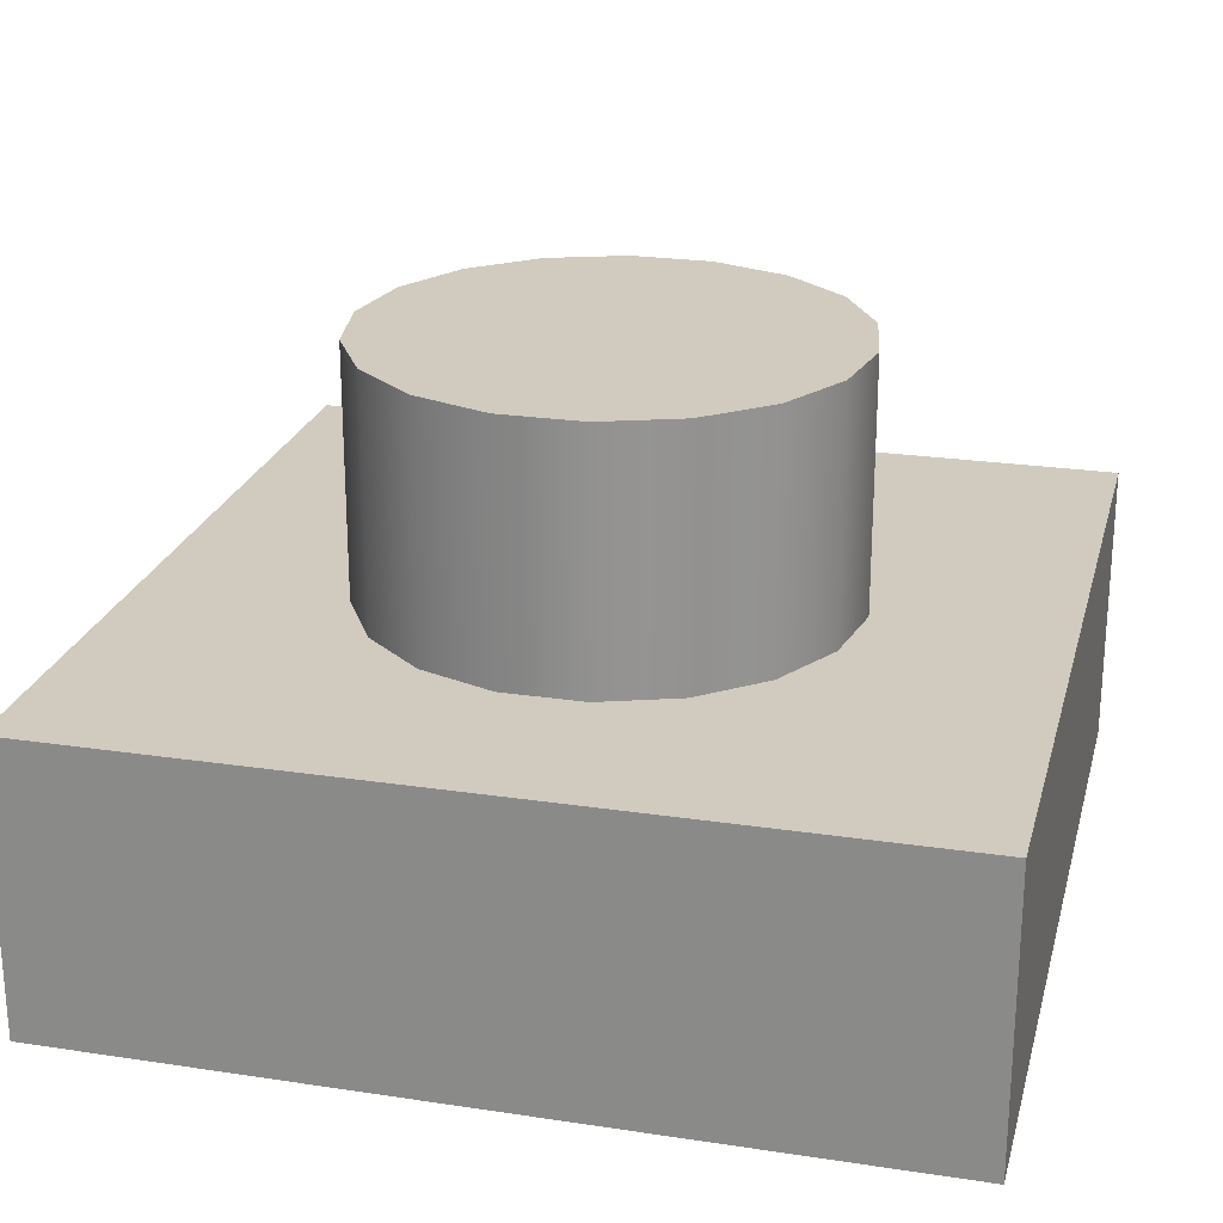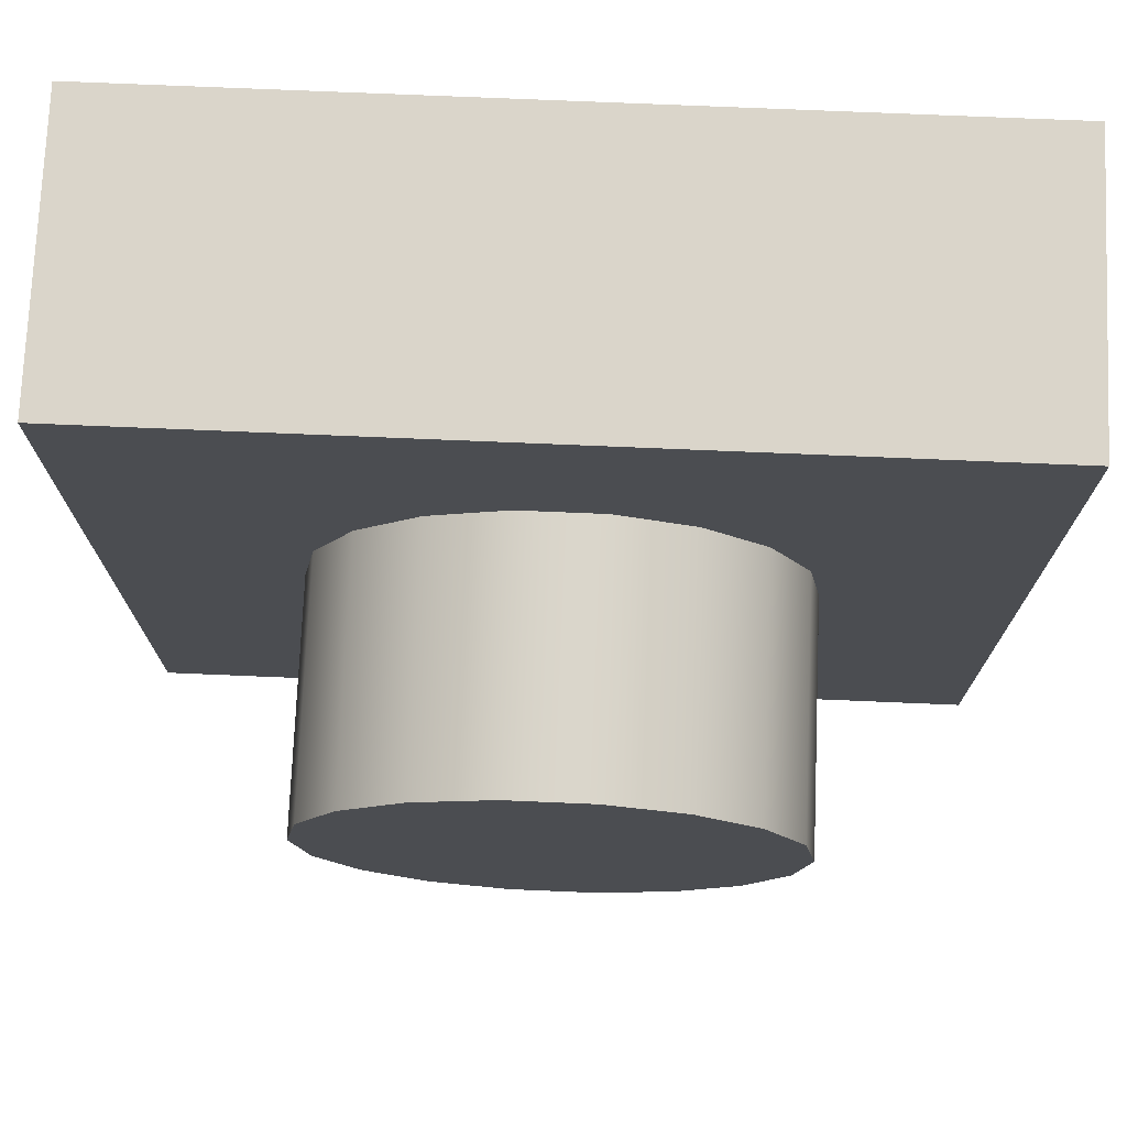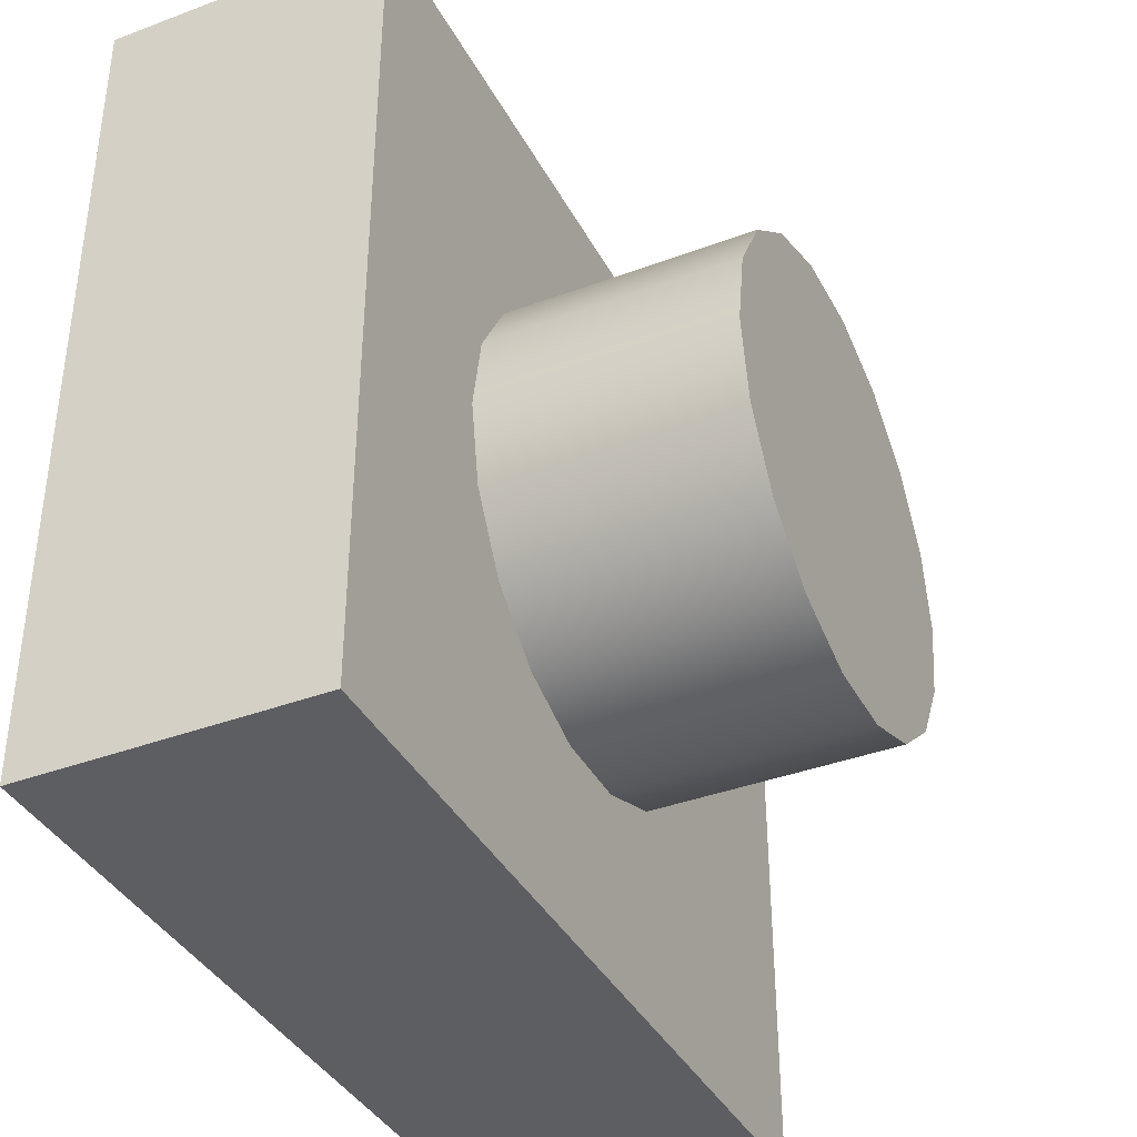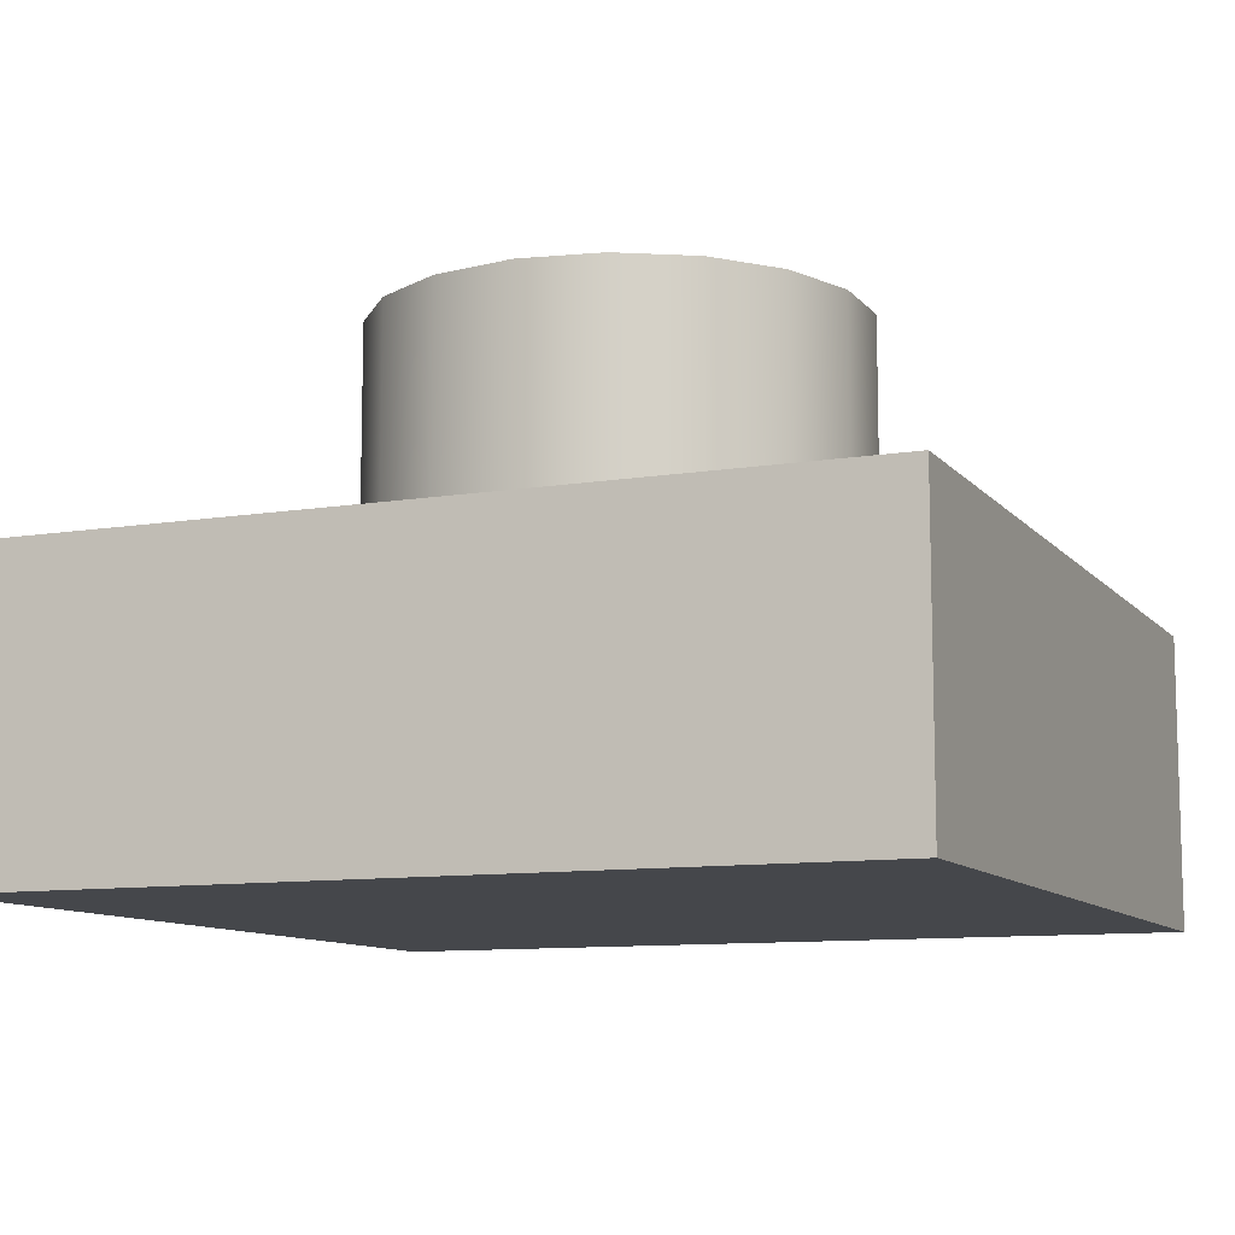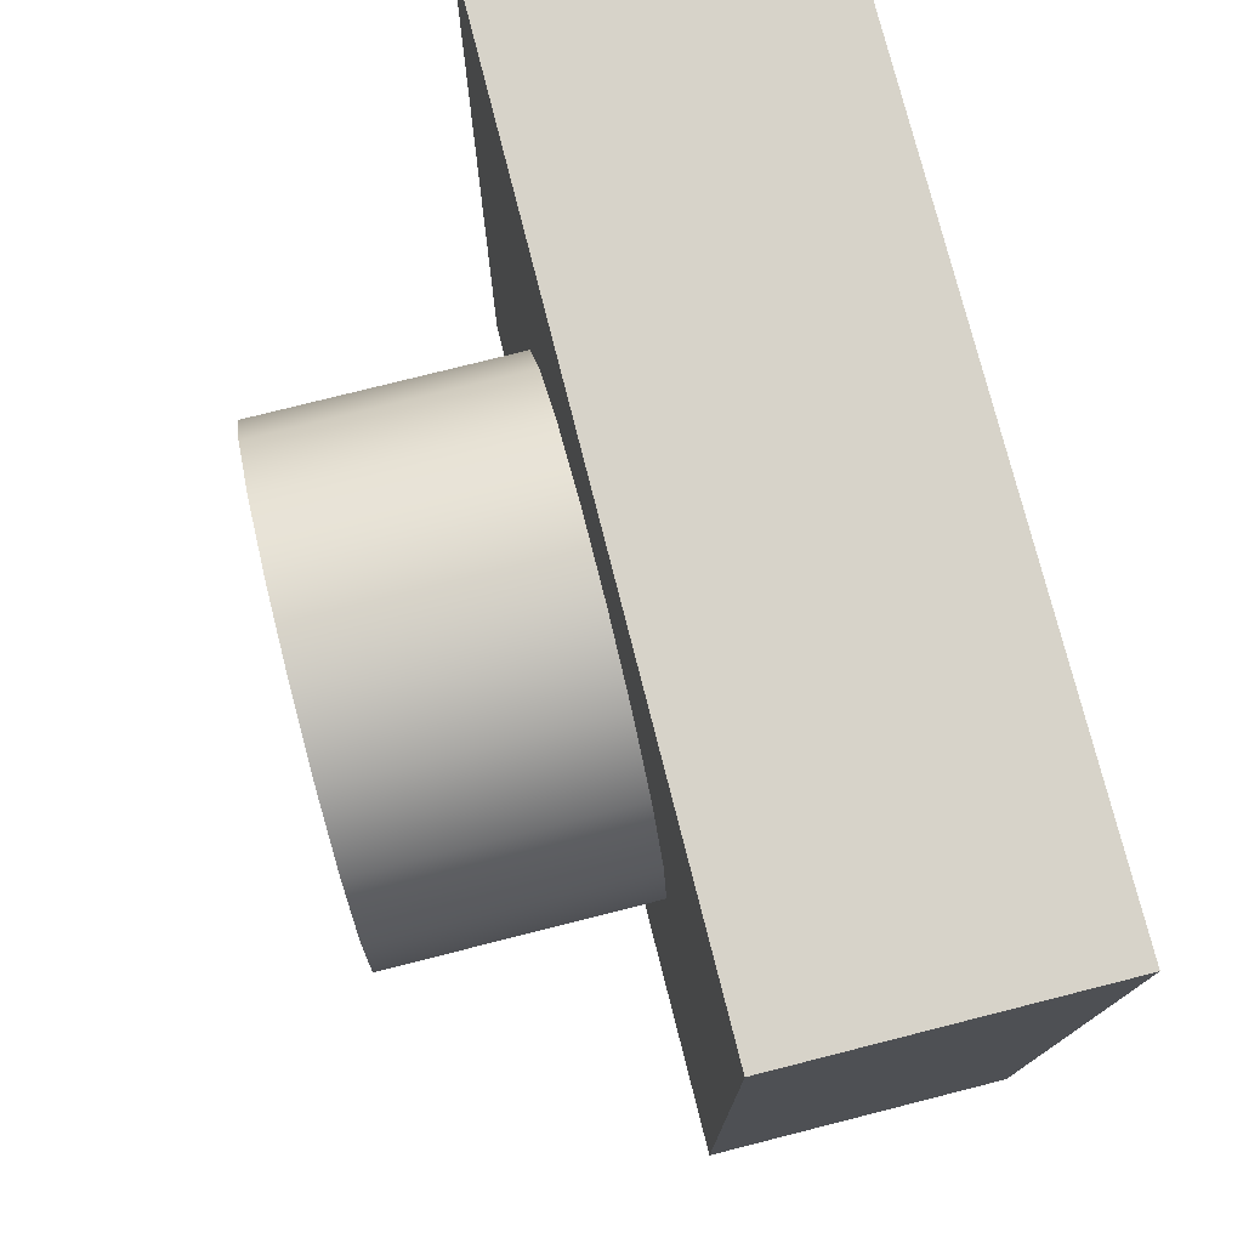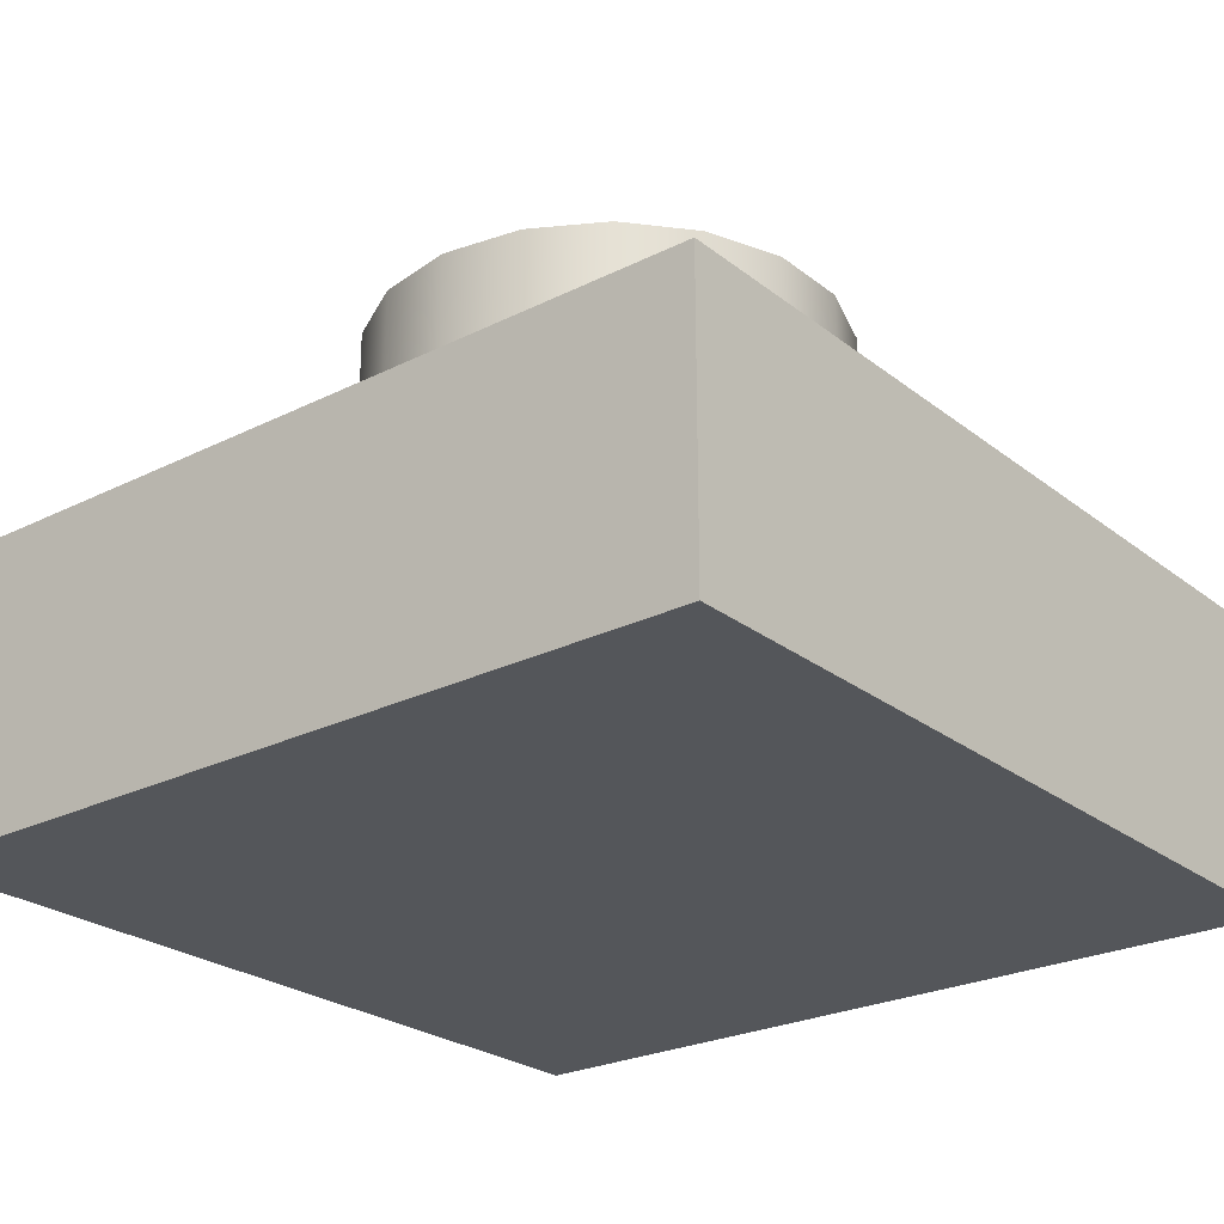
<metadata>
{"format":"obj","ext":"obj","renderer":"f3d","projection":"perspective","resolution":1024,"background":"white","views":[{"elev":23.5,"azim":14.2,"up":"+Y"},{"elev":74.3,"azim":-177.6,"up":"+Z"},{"elev":-38.3,"azim":115.4,"up":"+Z"},{"elev":-10.2,"azim":-67.2,"up":"+Y"},{"elev":76.4,"azim":-104.2,"up":"+Z"},{"elev":-25.1,"azim":128.9,"up":"+Y"}]}
</metadata>
<code>
v  -10.02 4.492 0
v  -10.02 -2.386 -0
v  10.02 4.492 0
v  10.02 -2.386 -0
v  10.02 -2.386 -19.8
v  -10.02 -2.386 -19.8
v  10.02 4.492 -19.8
v  -10.02 4.492 -19.8
o Box001
g Box001
f 1 2 3
f 4 3 2
f 5 6 7
f 8 7 6
f 4 2 5
f 6 5 2
f 3 4 7
f 5 7 4
f 1 3 8
f 7 8 3
f 2 1 6
f 8 6 1
v  0.0132 10.34 -9.824
v  5.282 10.34 -7.906
v  5.62 10.34 -9.824
v  4.308 10.34 -6.22
v  2.816 10.34 -4.968
v  0.9868 10.34 -4.303
v  -0.9603 10.34 -4.303
v  -2.79 10.34 -4.968
v  -4.282 10.34 -6.22
v  -5.255 10.34 -7.906
v  -5.593 10.34 -9.824
v  -5.255 10.34 -11.74
v  -4.282 10.34 -13.43
v  -2.79 10.34 -14.68
v  -0.9603 10.34 -15.35
v  0.9868 10.34 -15.35
v  2.816 10.34 -14.68
v  4.308 10.34 -13.43
v  5.282 10.34 -11.74
v  5.282 7.808 -7.906
v  5.62 7.808 -9.824
v  4.308 7.808 -6.22
v  2.816 7.808 -4.968
v  0.9868 7.808 -4.303
v  -0.9603 7.808 -4.303
v  -2.79 7.808 -4.968
v  -4.282 7.808 -6.22
v  -5.255 7.808 -7.906
v  -5.593 7.808 -9.824
v  -5.255 7.808 -11.74
v  -4.282 7.808 -13.43
v  -2.79 7.808 -14.68
v  -0.9603 7.808 -15.35
v  0.9868 7.808 -15.35
v  2.816 7.808 -14.68
v  4.308 7.808 -13.43
v  5.282 7.808 -11.74
v  5.282 5.277 -7.906
v  5.62 5.277 -9.824
v  4.308 5.277 -6.22
v  2.816 5.277 -4.968
v  0.9868 5.277 -4.303
v  -0.9603 5.277 -4.303
v  -2.79 5.277 -4.968
v  -4.282 5.277 -6.22
v  -5.255 5.277 -7.906
v  -5.593 5.277 -9.824
v  -5.255 5.277 -11.74
v  -4.282 5.277 -13.43
v  -2.79 5.277 -14.68
v  -0.9603 5.277 -15.35
v  0.9868 5.277 -15.35
v  2.816 5.277 -14.68
v  4.308 5.277 -13.43
v  5.282 5.277 -11.74
v  5.282 2.745 -7.906
v  5.62 2.745 -9.824
v  4.308 2.745 -6.22
v  2.816 2.745 -4.968
v  0.9868 2.745 -4.303
v  -0.9603 2.745 -4.303
v  -2.79 2.745 -4.968
v  -4.282 2.745 -6.22
v  -5.255 2.745 -7.906
v  -5.593 2.745 -9.824
v  -5.255 2.745 -11.74
v  -4.282 2.745 -13.43
v  -2.79 2.745 -14.68
v  -0.9603 2.745 -15.35
v  0.9868 2.745 -15.35
v  2.816 2.745 -14.68
v  4.308 2.745 -13.43
v  5.282 2.745 -11.74
v  5.282 0.2135 -7.906
v  5.62 0.2135 -9.824
v  4.308 0.2135 -6.22
v  2.816 0.2135 -4.968
v  0.9868 0.2135 -4.303
v  -0.9603 0.2135 -4.303
v  -2.79 0.2135 -4.968
v  -4.282 0.2135 -6.22
v  -5.255 0.2135 -7.906
v  -5.593 0.2135 -9.824
v  -5.255 0.2135 -11.74
v  -4.282 0.2135 -13.43
v  -2.79 0.2135 -14.68
v  -0.9603 0.2135 -15.35
v  0.9868 0.2135 -15.35
v  2.816 0.2135 -14.68
v  4.308 0.2135 -13.43
v  5.282 0.2135 -11.74
v  5.282 -2.318 -7.906
v  5.62 -2.318 -9.824
v  4.308 -2.318 -6.22
v  2.816 -2.318 -4.968
v  0.9868 -2.318 -4.303
v  -0.9603 -2.318 -4.303
v  -2.79 -2.318 -4.968
v  -4.282 -2.318 -6.22
v  -5.255 -2.318 -7.906
v  -5.593 -2.318 -9.824
v  -5.255 -2.318 -11.74
v  -4.282 -2.318 -13.43
v  -2.79 -2.318 -14.68
v  -0.9603 -2.318 -15.35
v  0.9868 -2.318 -15.35
v  2.816 -2.318 -14.68
v  4.308 -2.318 -13.43
v  5.282 -2.318 -11.74
v  0.0132 -2.318 -9.824
o Cylinder001
g Cylinder001
f 9 10 11
f 9 12 10
f 9 13 12
f 9 14 13
f 9 15 14
f 9 16 15
f 9 17 16
f 9 18 17
f 9 19 18
f 9 20 19
f 9 21 20
f 9 22 21
f 9 23 22
f 9 24 23
f 9 25 24
f 9 26 25
f 9 27 26
f 9 11 27
f 11 28 29
f 11 10 28
f 10 30 28
f 10 12 30
f 12 31 30
f 12 13 31
f 13 32 31
f 13 14 32
f 14 33 32
f 14 15 33
f 15 34 33
f 15 16 34
f 16 35 34
f 16 17 35
f 17 36 35
f 17 18 36
f 18 37 36
f 18 19 37
f 19 38 37
f 19 20 38
f 20 39 38
f 20 21 39
f 21 40 39
f 21 22 40
f 22 41 40
f 22 23 41
f 23 42 41
f 23 24 42
f 24 43 42
f 24 25 43
f 25 44 43
f 25 26 44
f 26 45 44
f 26 27 45
f 27 29 45
f 27 11 29
f 29 46 47
f 29 28 46
f 28 48 46
f 28 30 48
f 30 49 48
f 30 31 49
f 31 50 49
f 31 32 50
f 32 51 50
f 32 33 51
f 33 52 51
f 33 34 52
f 34 53 52
f 34 35 53
f 35 54 53
f 35 36 54
f 36 55 54
f 36 37 55
f 37 56 55
f 37 38 56
f 38 57 56
f 38 39 57
f 39 58 57
f 39 40 58
f 40 59 58
f 40 41 59
f 41 60 59
f 41 42 60
f 42 61 60
f 42 43 61
f 43 62 61
f 43 44 62
f 44 63 62
f 44 45 63
f 45 47 63
f 45 29 47
f 47 64 65
f 47 46 64
f 46 66 64
f 46 48 66
f 48 67 66
f 48 49 67
f 49 68 67
f 49 50 68
f 50 69 68
f 50 51 69
f 51 70 69
f 51 52 70
f 52 71 70
f 52 53 71
f 53 72 71
f 53 54 72
f 54 73 72
f 54 55 73
f 55 74 73
f 55 56 74
f 56 75 74
f 56 57 75
f 57 76 75
f 57 58 76
f 58 77 76
f 58 59 77
f 59 78 77
f 59 60 78
f 60 79 78
f 60 61 79
f 61 80 79
f 61 62 80
f 62 81 80
f 62 63 81
f 63 65 81
f 63 47 65
f 65 82 83
f 65 64 82
f 64 84 82
f 64 66 84
f 66 85 84
f 66 67 85
f 67 86 85
f 67 68 86
f 68 87 86
f 68 69 87
f 69 88 87
f 69 70 88
f 70 89 88
f 70 71 89
f 71 90 89
f 71 72 90
f 72 91 90
f 72 73 91
f 73 92 91
f 73 74 92
f 74 93 92
f 74 75 93
f 75 94 93
f 75 76 94
f 76 95 94
f 76 77 95
f 77 96 95
f 77 78 96
f 78 97 96
f 78 79 97
f 79 98 97
f 79 80 98
f 80 99 98
f 80 81 99
f 81 83 99
f 81 65 83
f 83 100 101
f 83 82 100
f 82 102 100
f 82 84 102
f 84 103 102
f 84 85 103
f 85 104 103
f 85 86 104
f 86 105 104
f 86 87 105
f 87 106 105
f 87 88 106
f 88 107 106
f 88 89 107
f 89 108 107
f 89 90 108
f 90 109 108
f 90 91 109
f 91 110 109
f 91 92 110
f 92 111 110
f 92 93 111
f 93 112 111
f 93 94 112
f 94 113 112
f 94 95 113
f 95 114 113
f 95 96 114
f 96 115 114
f 96 97 115
f 97 116 115
f 97 98 116
f 98 117 116
f 98 99 117
f 99 101 117
f 99 83 101
f 118 101 100
f 118 100 102
f 118 102 103
f 118 103 104
f 118 104 105
f 118 105 106
f 118 106 107
f 118 107 108
f 118 108 109
f 118 109 110
f 118 110 111
f 118 111 112
f 118 112 113
f 118 113 114
f 118 114 115
f 118 115 116
f 118 116 117
f 118 117 101

</code>
